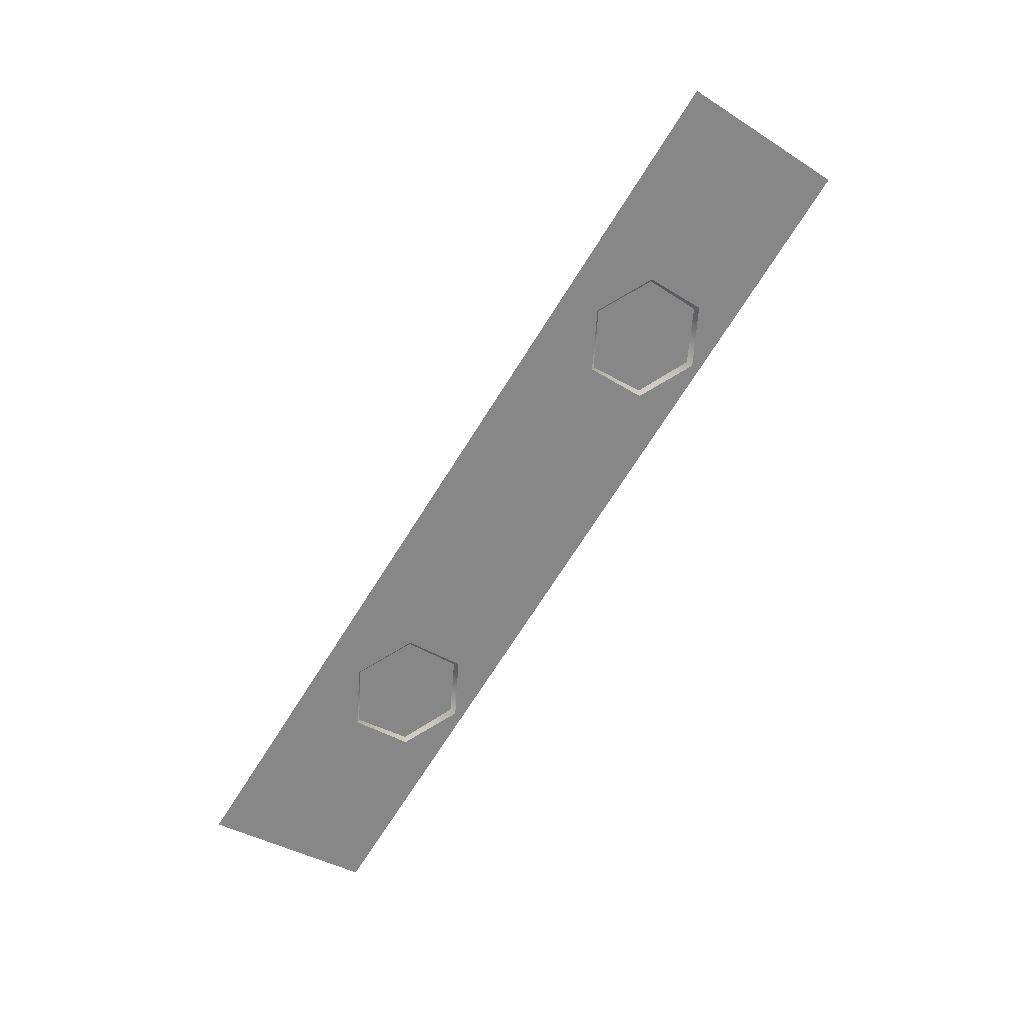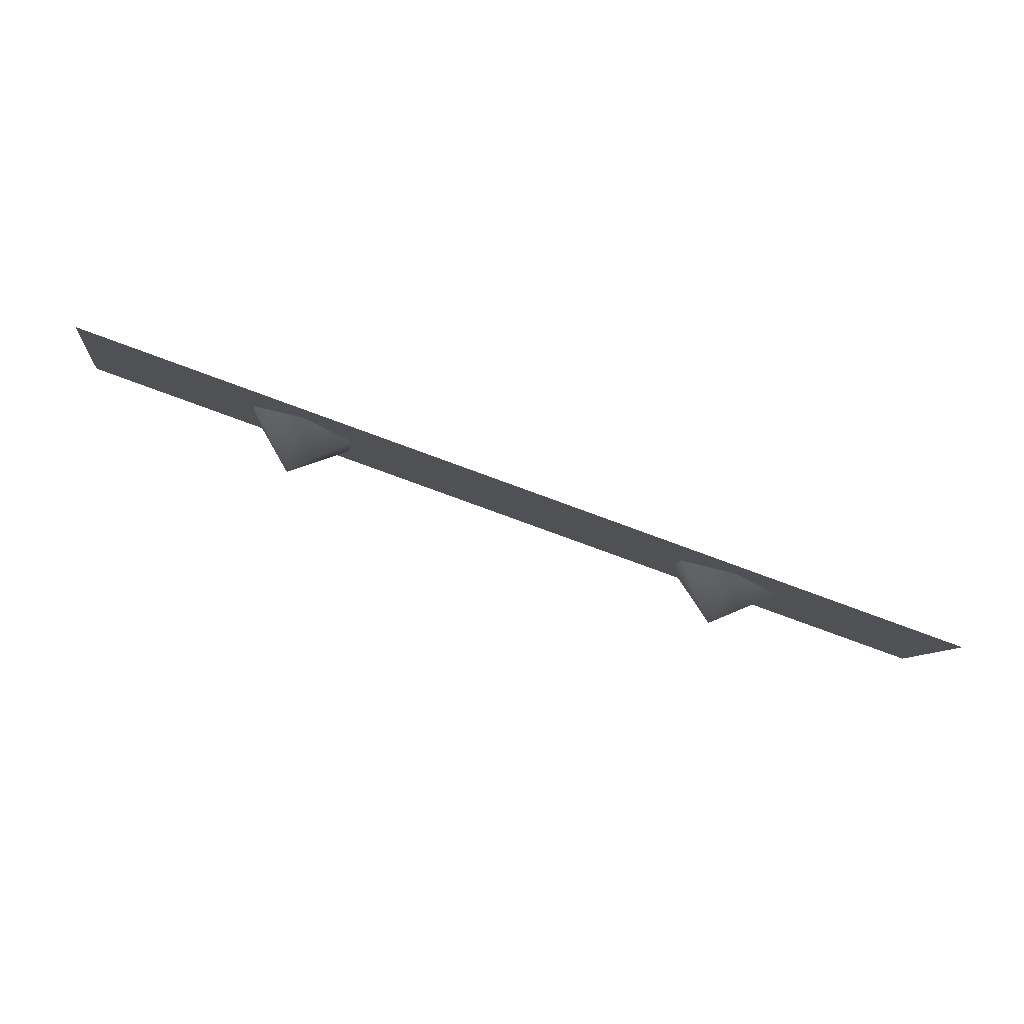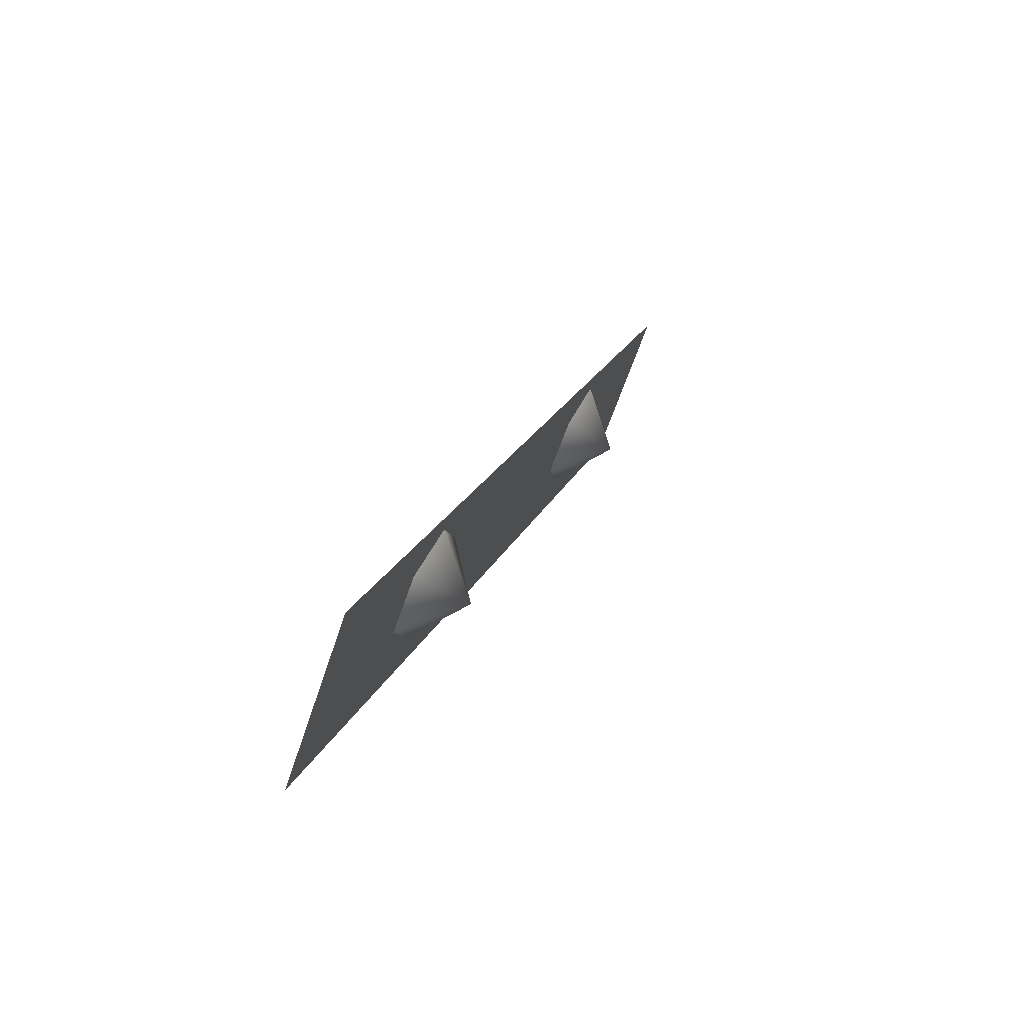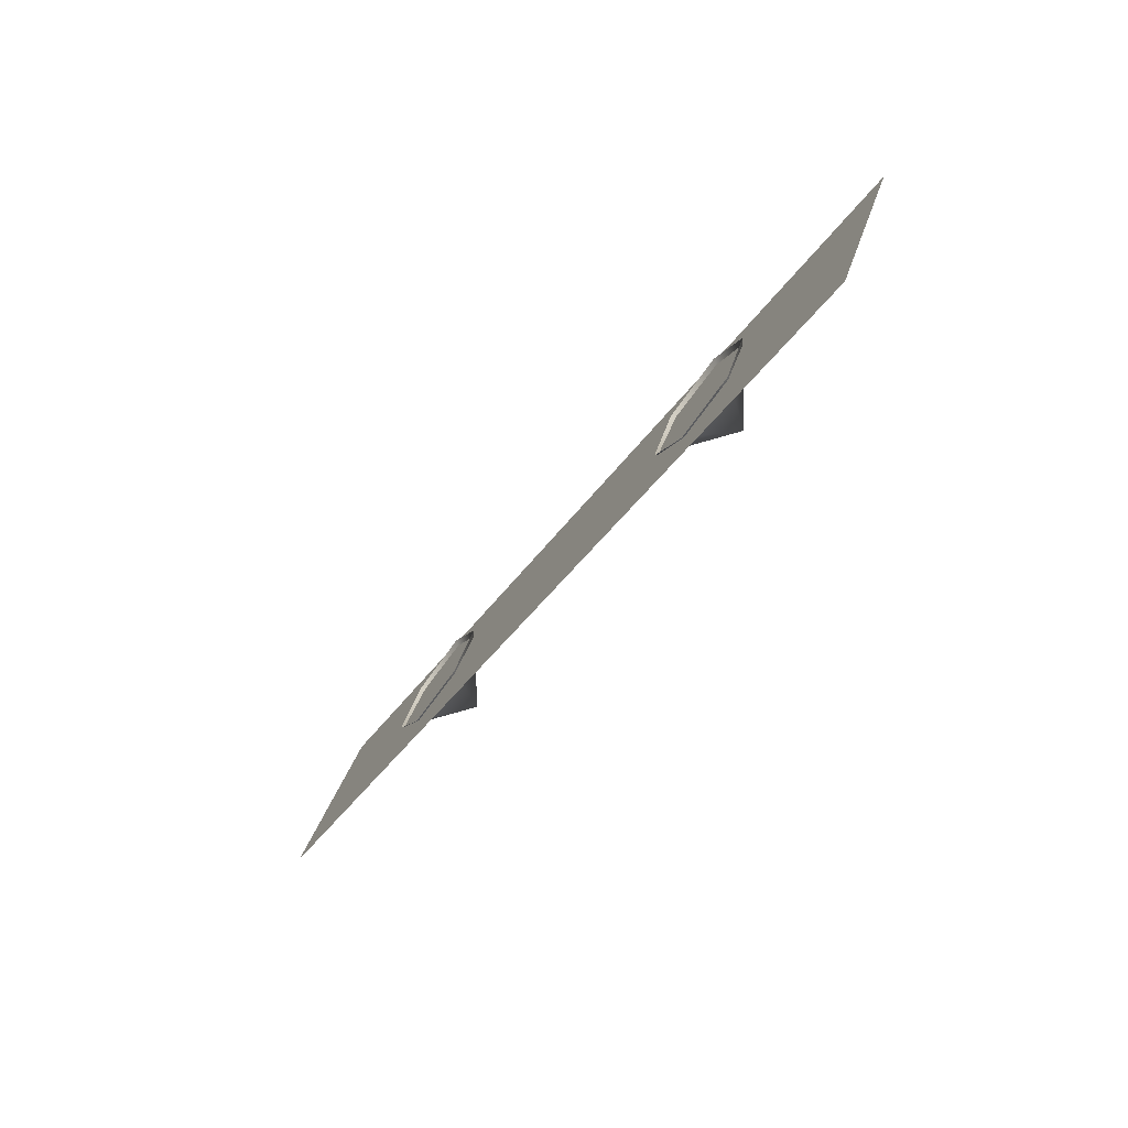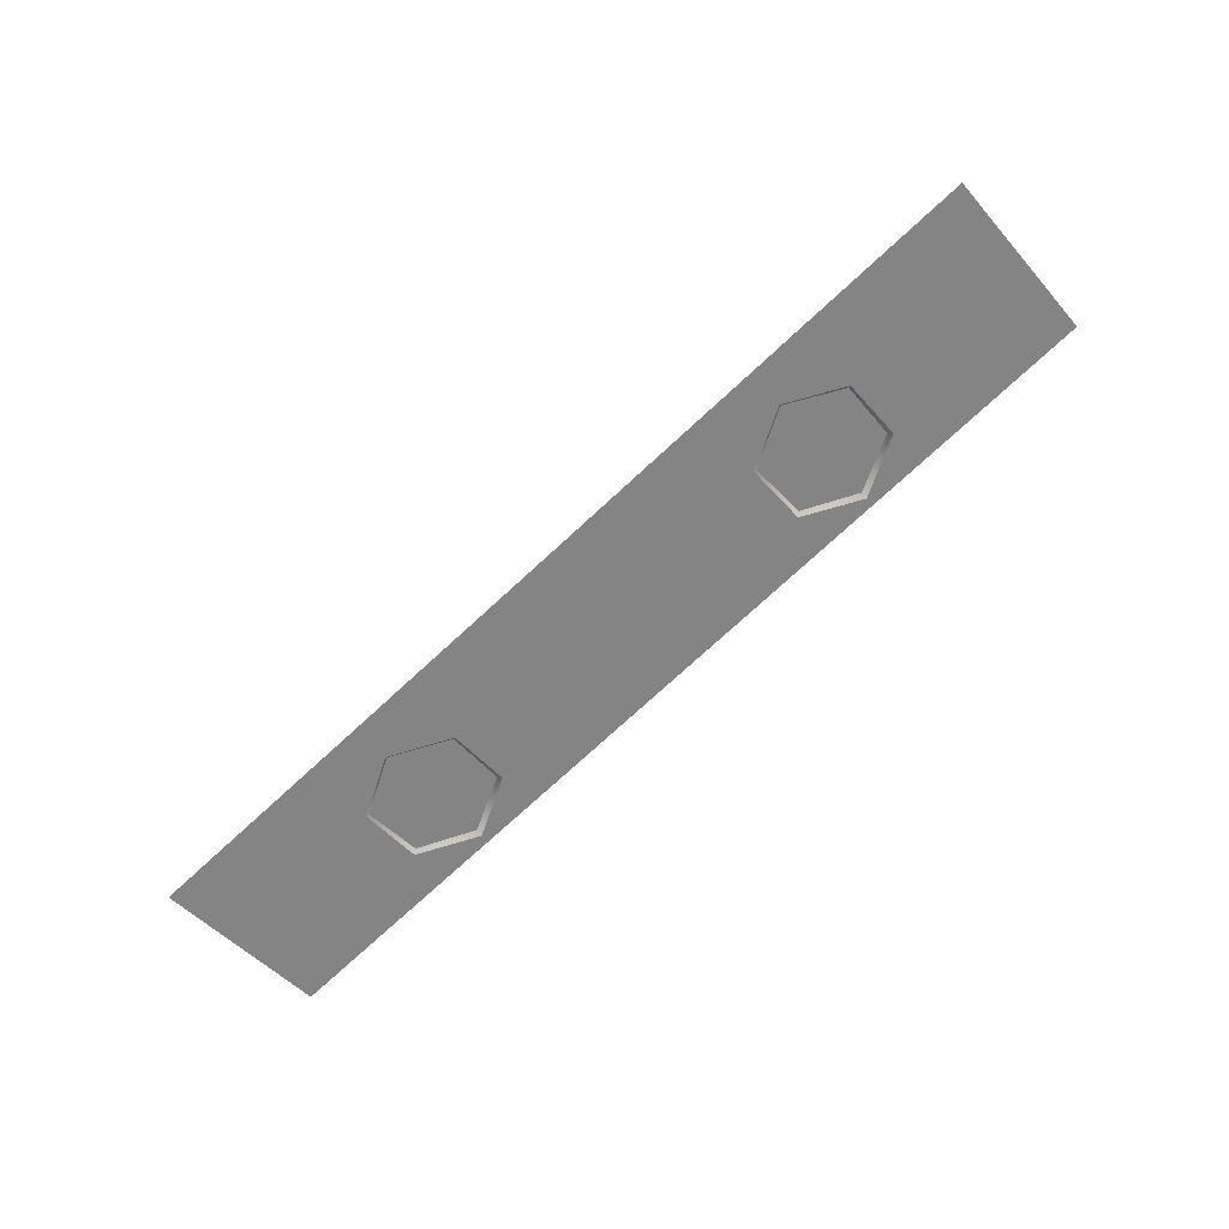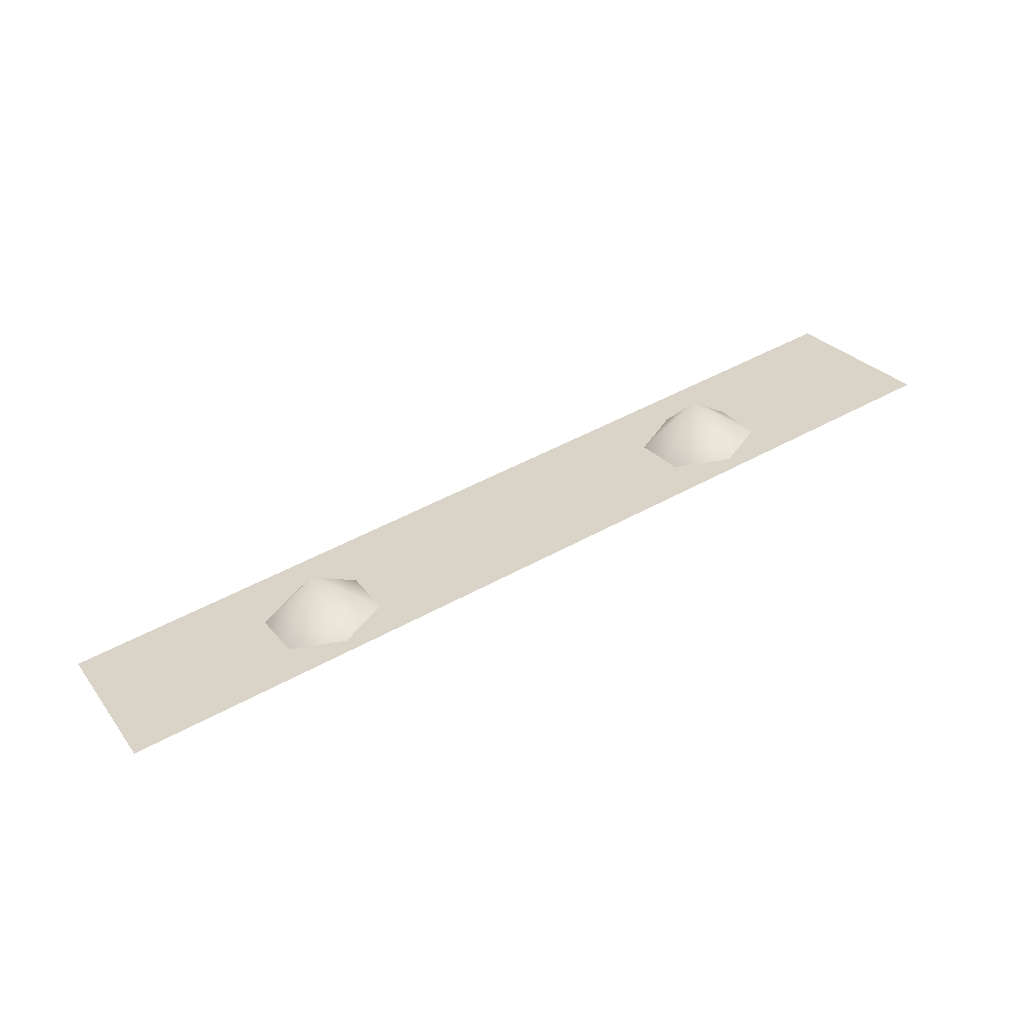
<metadata>
{"format":"obj","ext":"obj","renderer":"f3d","projection":"perspective","resolution":1024,"background":"white","views":[{"elev":-73.4,"azim":-122.6,"up":"+Y"},{"elev":-79.8,"azim":-20.1,"up":"+Z"},{"elev":20.7,"azim":108.8,"up":"+Z"},{"elev":-41.5,"azim":58.2,"up":"+Z"},{"elev":-75.6,"azim":-137.5,"up":"+Y"},{"elev":49.9,"azim":-31.2,"up":"+Y"}]}
</metadata>
<code>
g DragonShassisIngame_Edge20
v 0.4877 0.03177 0.08883
v -0.4877 0.03177 0.08883
v -0.4877 -0.03177 -0.08883
v 0.4877 -0.03177 -0.08883
v -0.2439 0.05206 -0.001615
v -0.3016 0.01259 0.04655
v -0.3016 -0.008373 -0.01672
v -0.2439 -0.01885 -0.04835
v -0.1861 -0.008373 -0.01672
v -0.1861 0.01259 0.04655
v -0.2439 0.02306 0.0782
v 0.2446 0.05206 -0.001615
v 0.1869 0.01259 0.04655
v 0.1869 -0.008373 -0.01672
v 0.2446 -0.01885 -0.04835
v 0.3024 -0.008373 -0.01672
v 0.3024 0.01259 0.04655
v 0.2446 0.02306 0.0782
g DragonShassisIngame_Edge20_0
f 3 2 1
f 4 3 1
f 7 6 5
f 7 5 8
f 8 5 9
f 9 5 10
f 10 5 11
f 11 5 6
f 14 13 12
f 14 12 15
f 15 12 16
f 16 12 17
f 17 12 18
f 18 12 13

</code>
